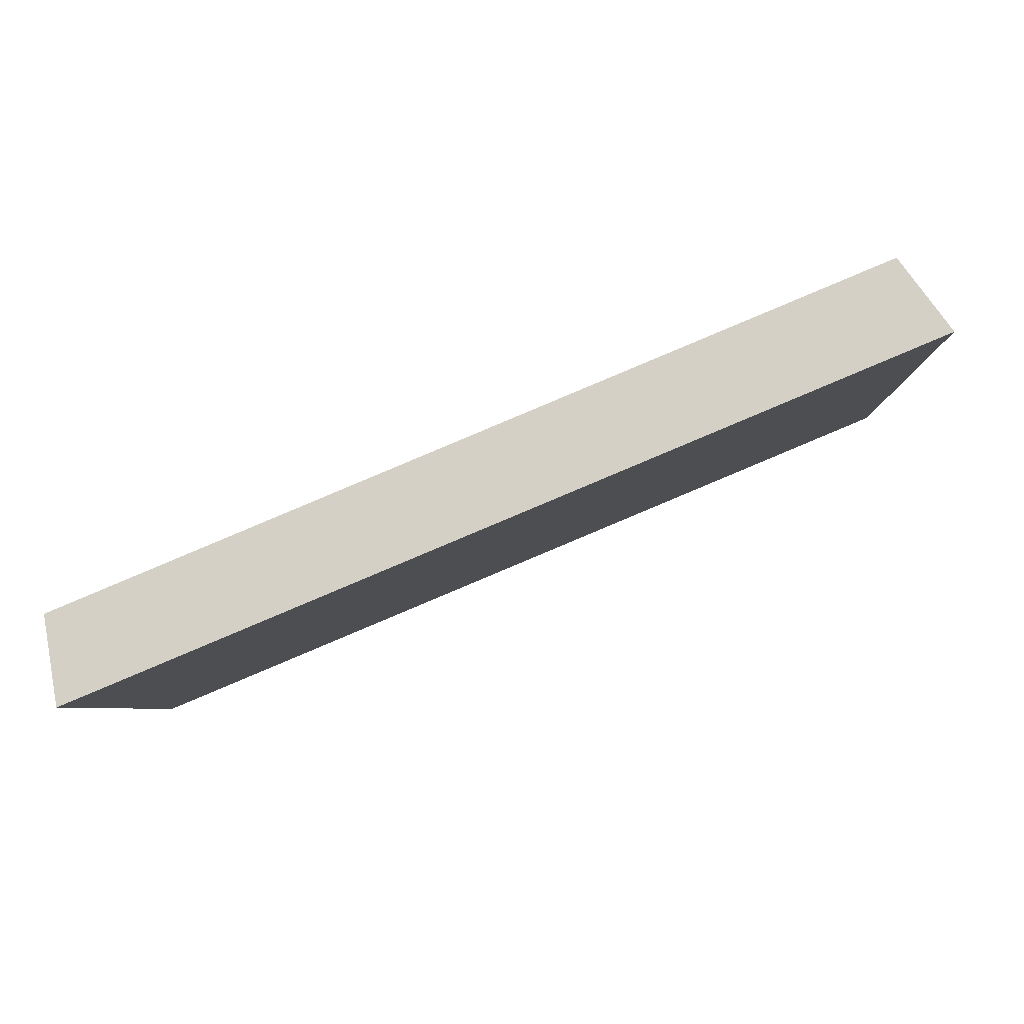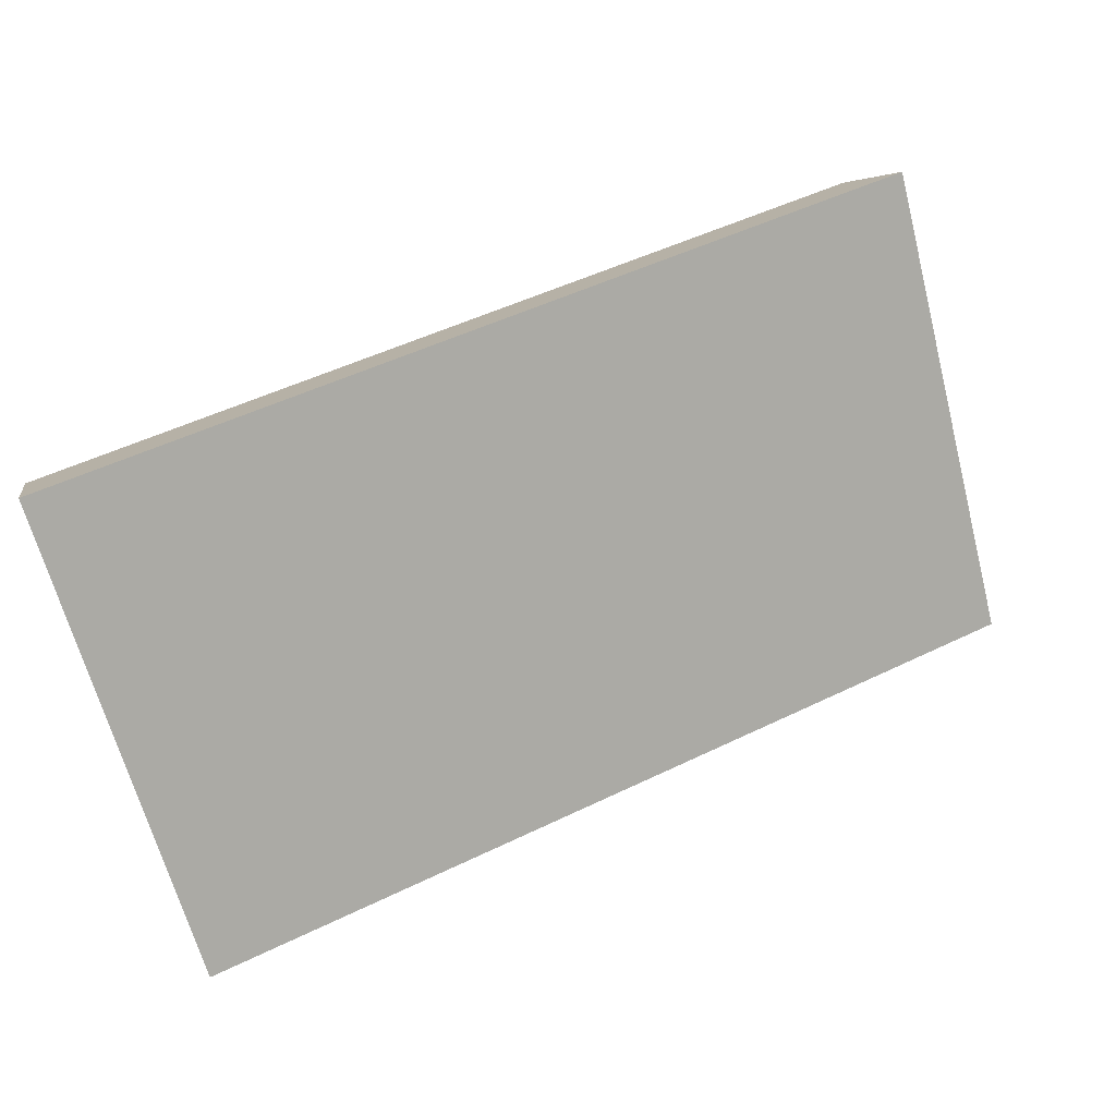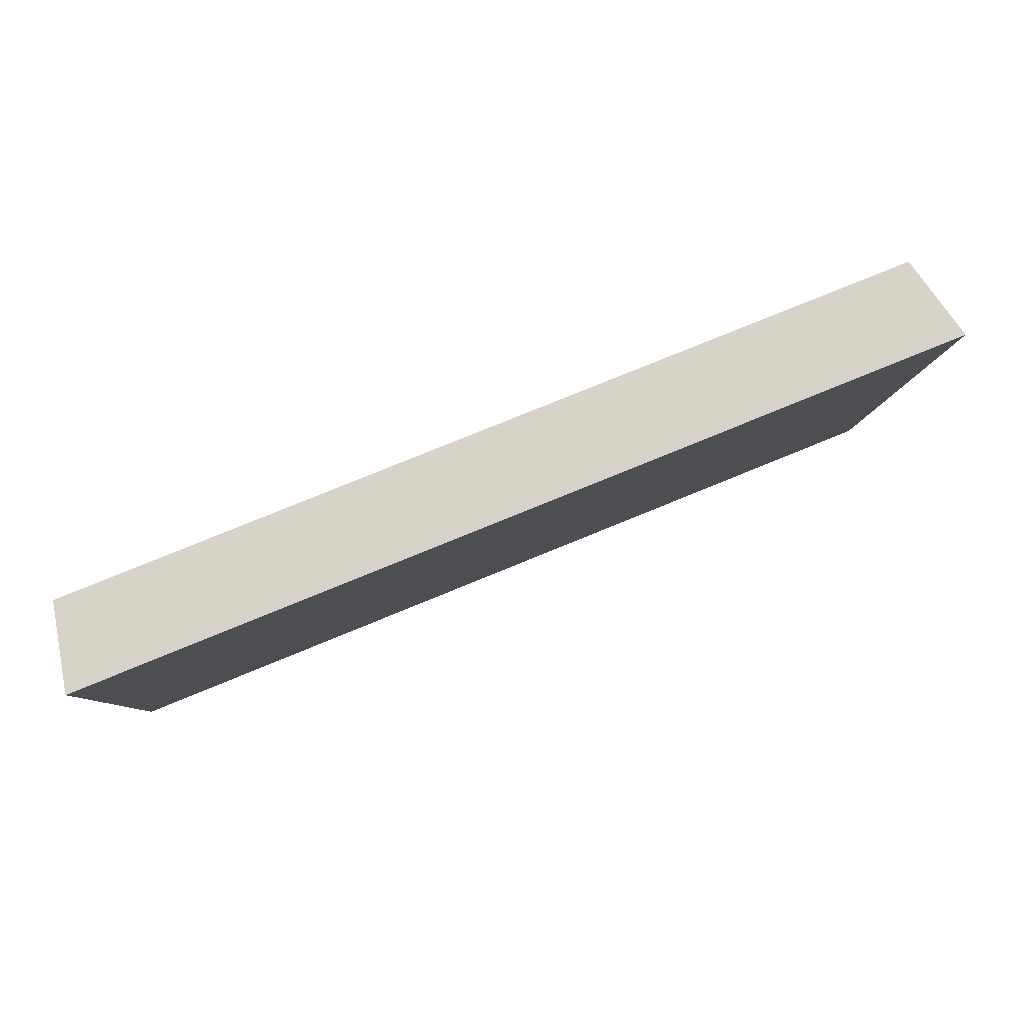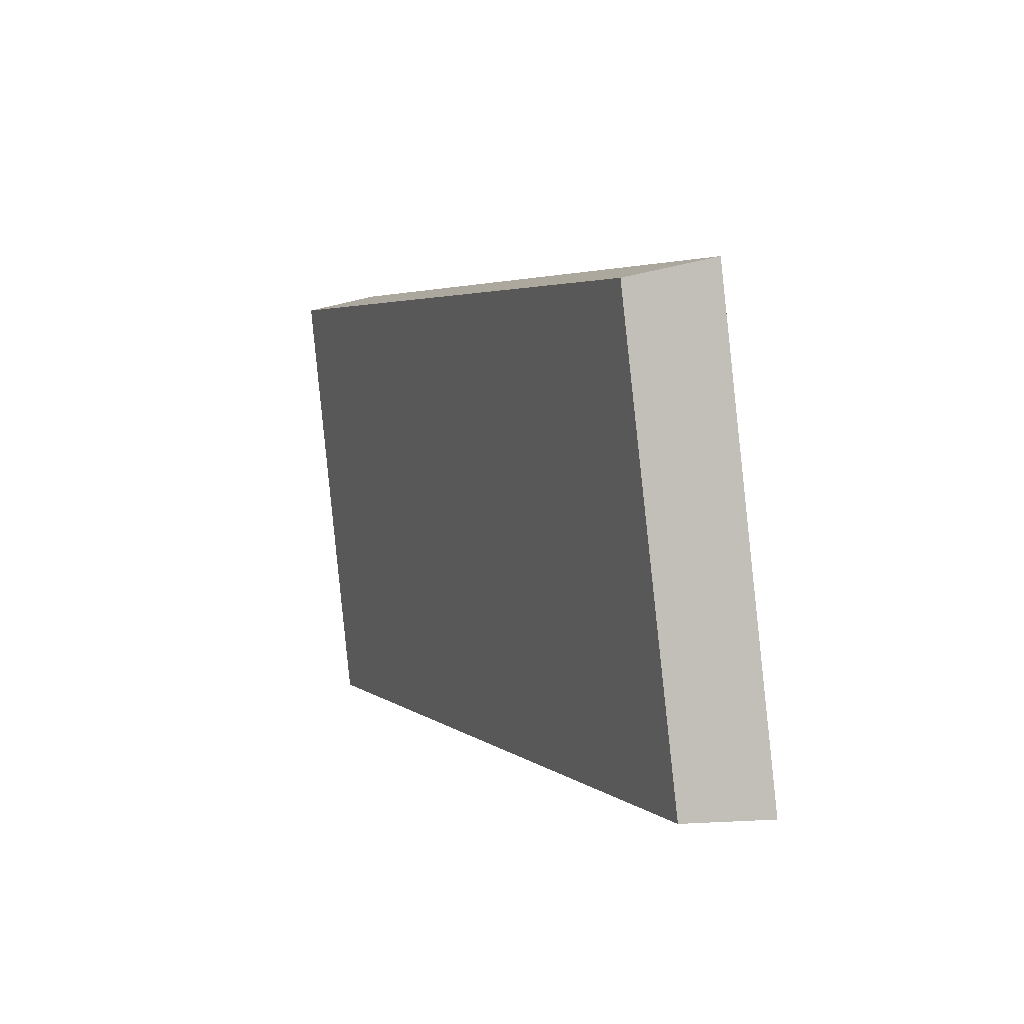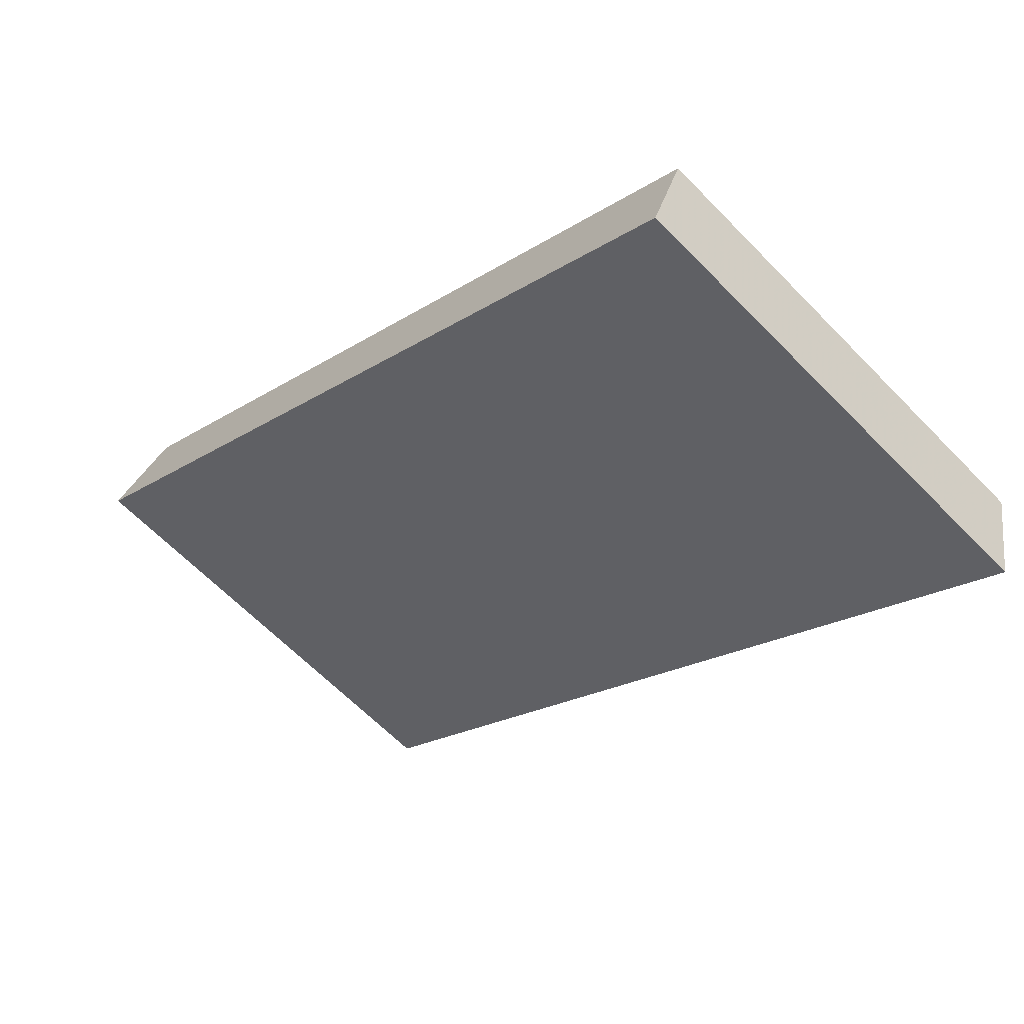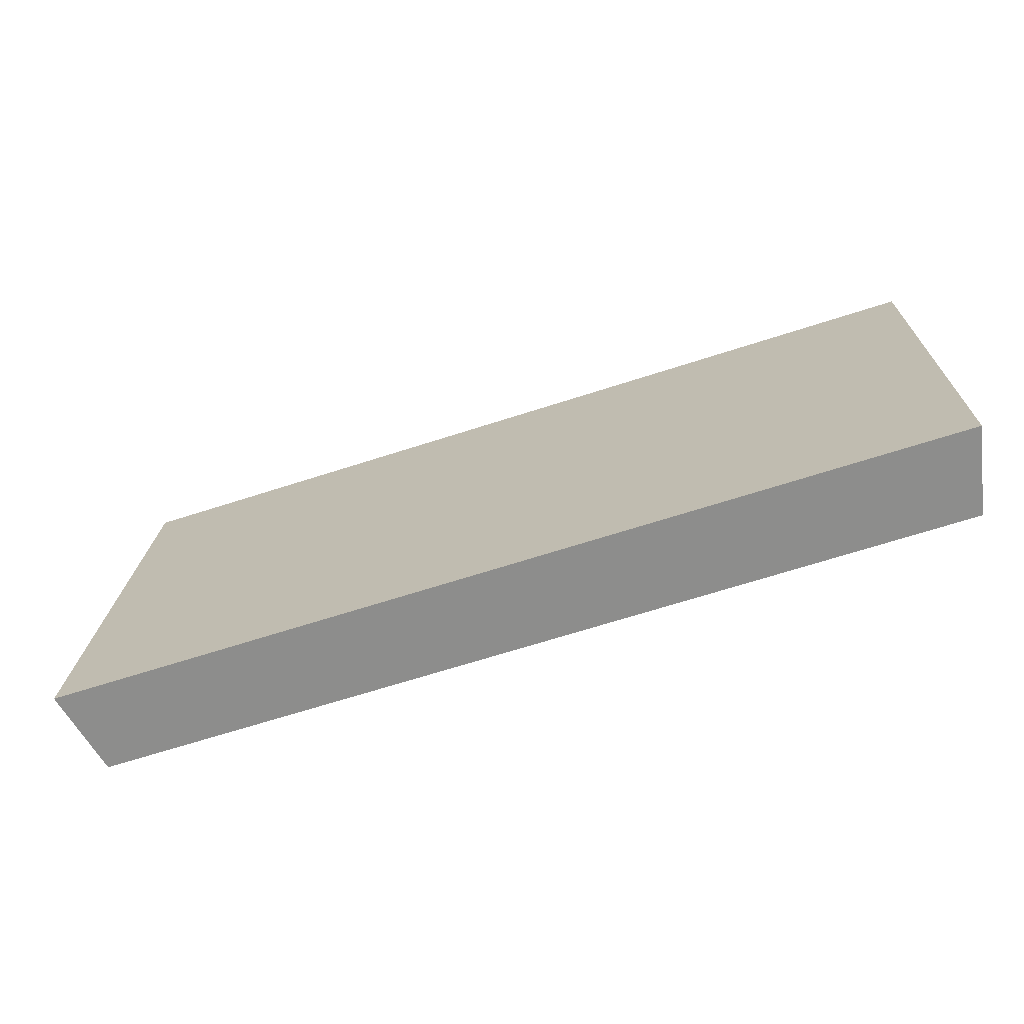
<metadata>
{"format":"obj","ext":"obj","renderer":"f3d","projection":"perspective","resolution":1024,"background":"white","views":[{"elev":-12.1,"azim":4.1,"up":"+Z"},{"elev":-76.6,"azim":17.7,"up":"+Z"},{"elev":-13.8,"azim":0.1,"up":"+Z"},{"elev":3.7,"azim":44.2,"up":"+Y"},{"elev":-50.5,"azim":-134.7,"up":"+Z"},{"elev":-64.5,"azim":175.9,"up":"+Y"}]}
</metadata>
<code>
v 2.131 0.09745 2.655
v 2.148 0.09745 2.662
v 2.147 0.1074 2.663
v 2.131 0.1074 2.656
v 2.148 0.1078 2.662
v 2.147 0.1074 2.663
v 2.148 0.09745 2.662
v 2.149 0.09745 2.661
v 2.131 0.1078 2.655
v 2.131 0.1074 2.656
v 2.147 0.1074 2.663
v 2.148 0.1078 2.662
v 2.149 0.09745 2.661
v 2.148 0.09745 2.662
v 2.131 0.09745 2.655
v 2.131 0.09745 2.653
v 2.131 0.09745 2.653
v 2.131 0.09745 2.655
v 2.131 0.1074 2.656
v 2.131 0.1078 2.655
v 2.131 0.1078 2.655
v 2.148 0.1078 2.662
v 2.149 0.09745 2.661
v 2.131 0.09745 2.653
f 1 2 3
f 1 3 4
f 5 6 7
f 5 7 8
f 9 10 11
f 9 11 12
f 13 14 15
f 13 15 16
f 17 18 19
f 17 19 20
f 21 22 23
f 21 23 24

</code>
